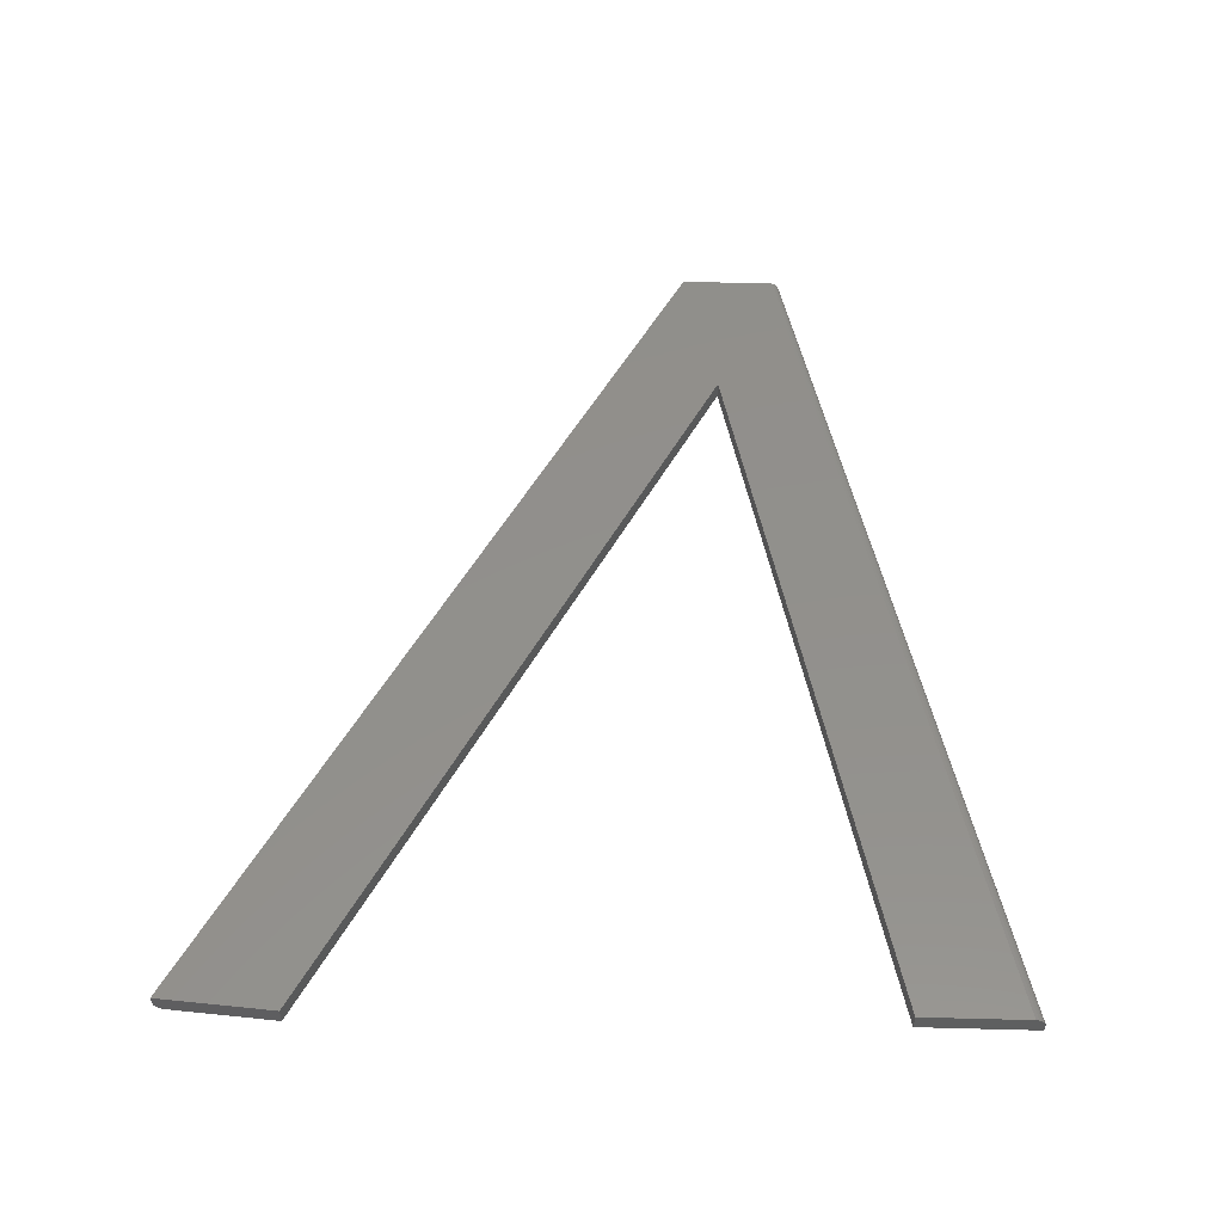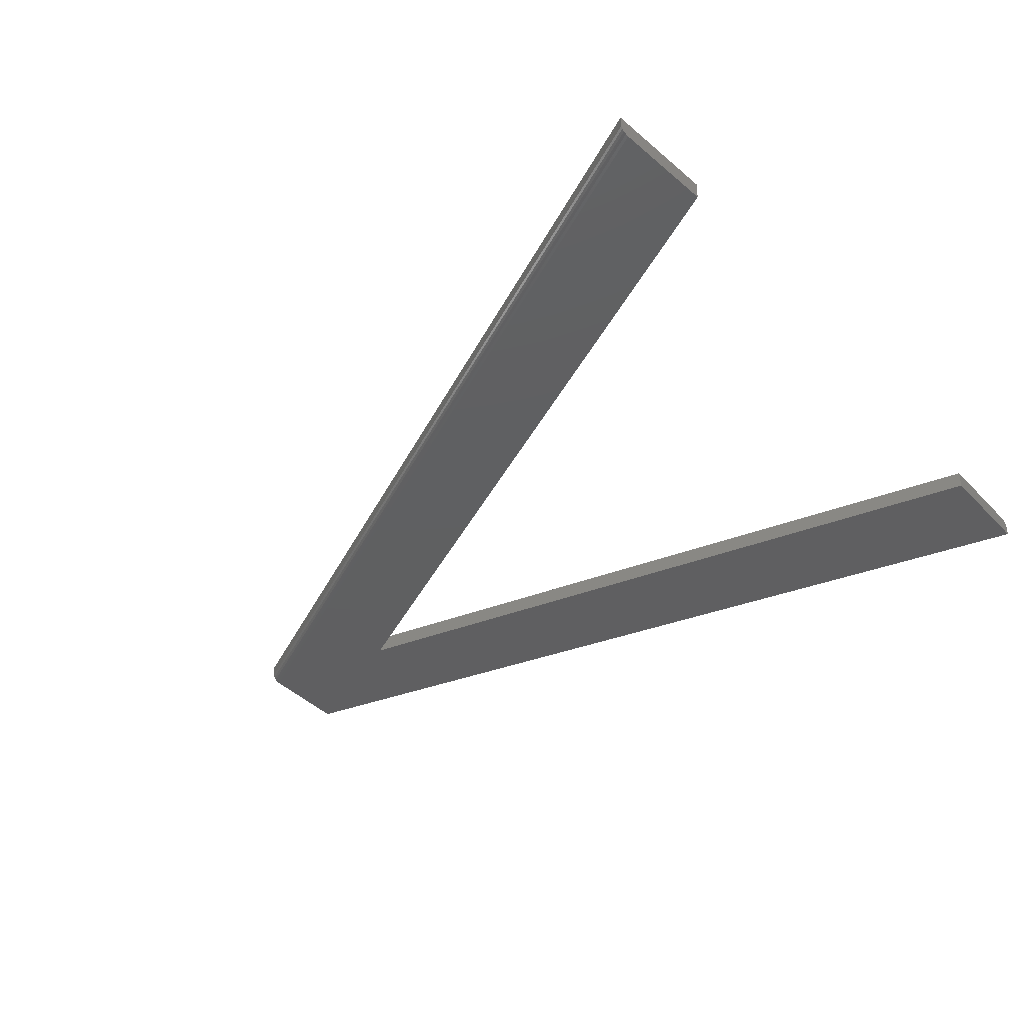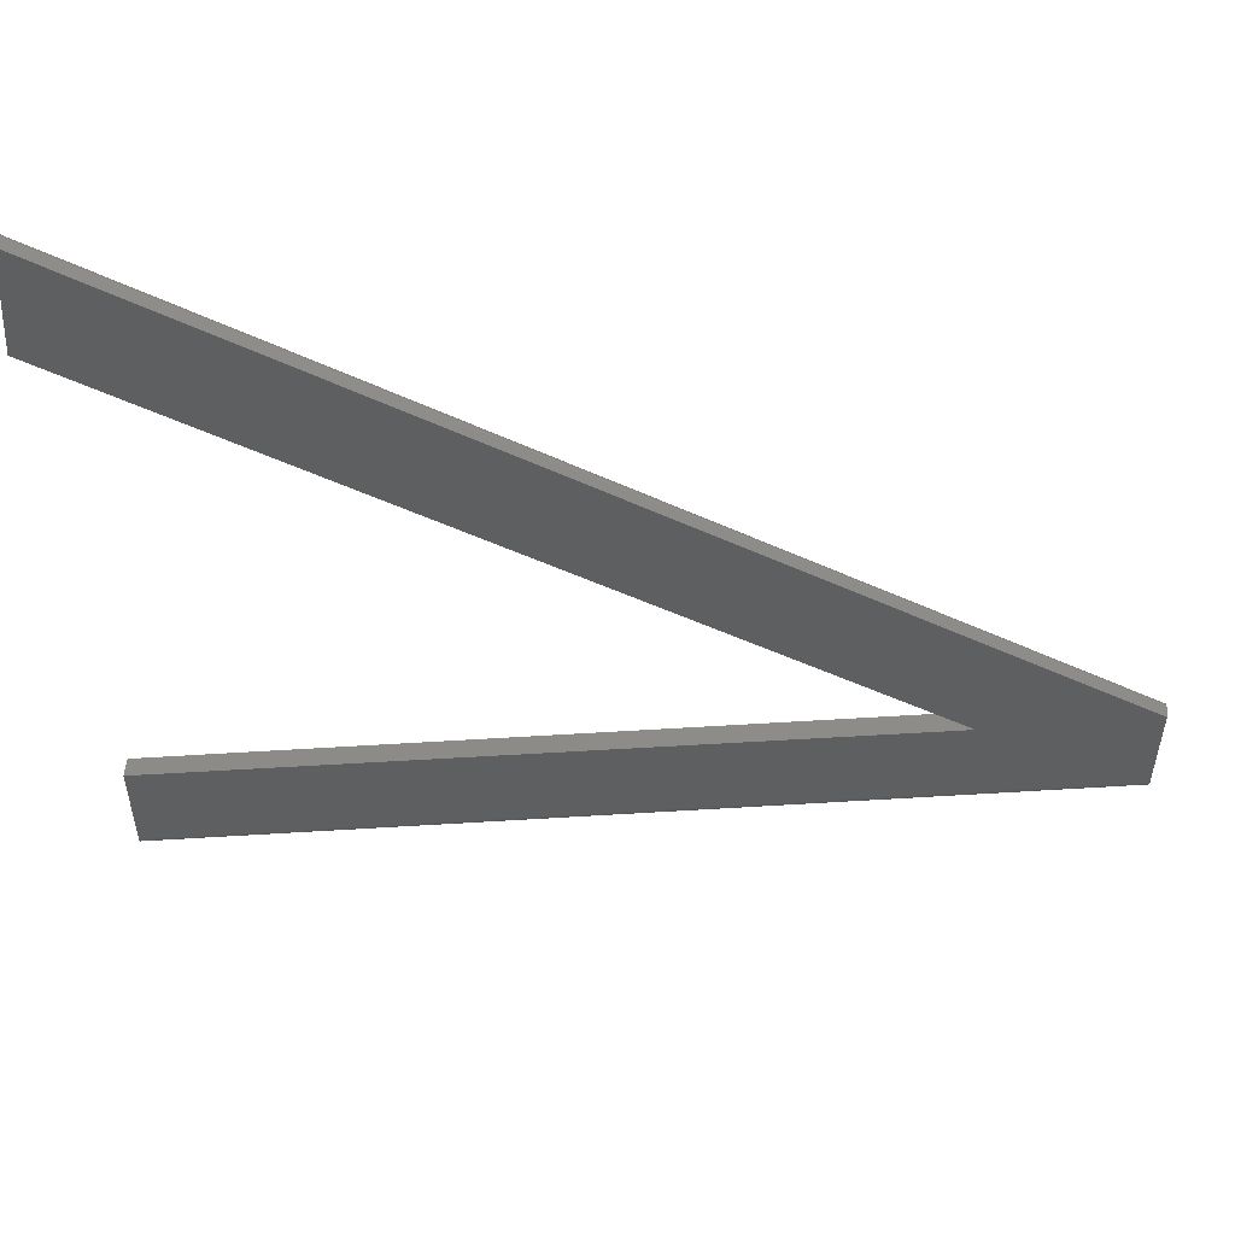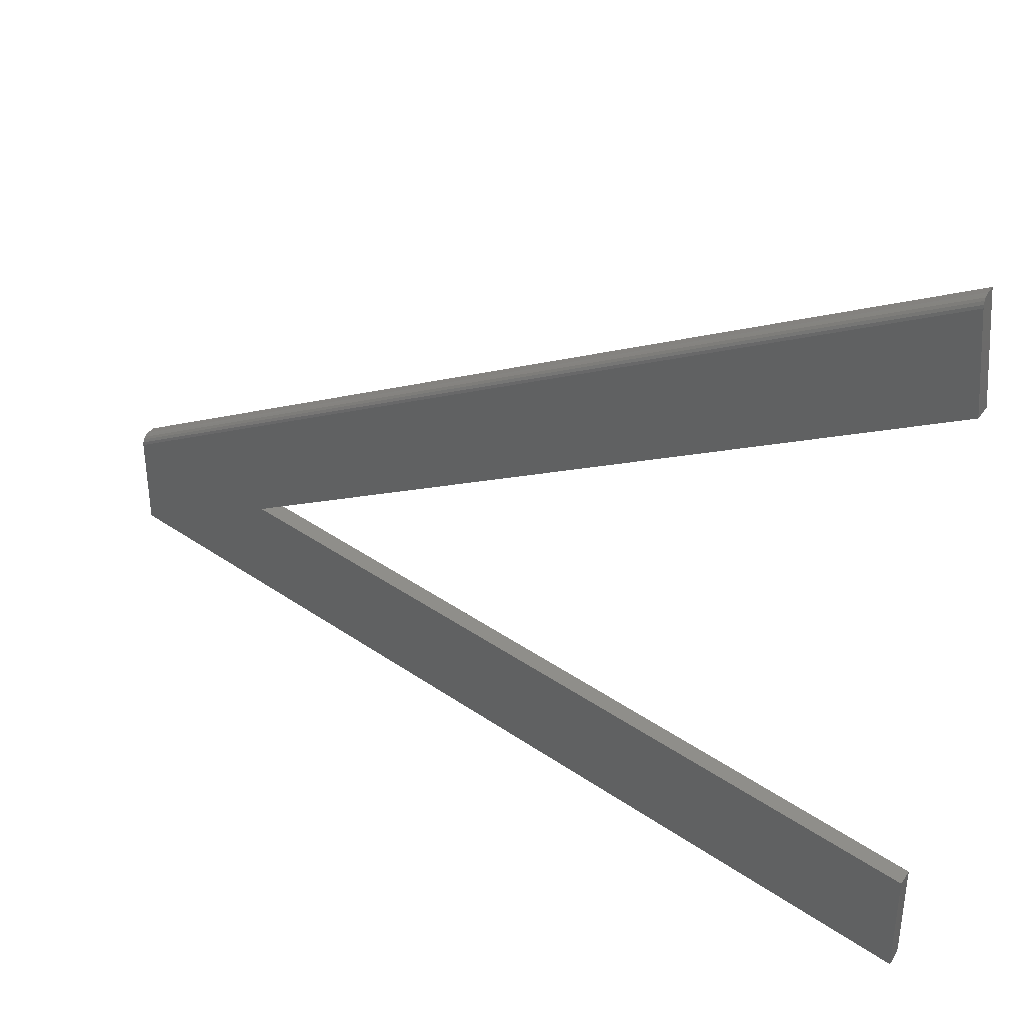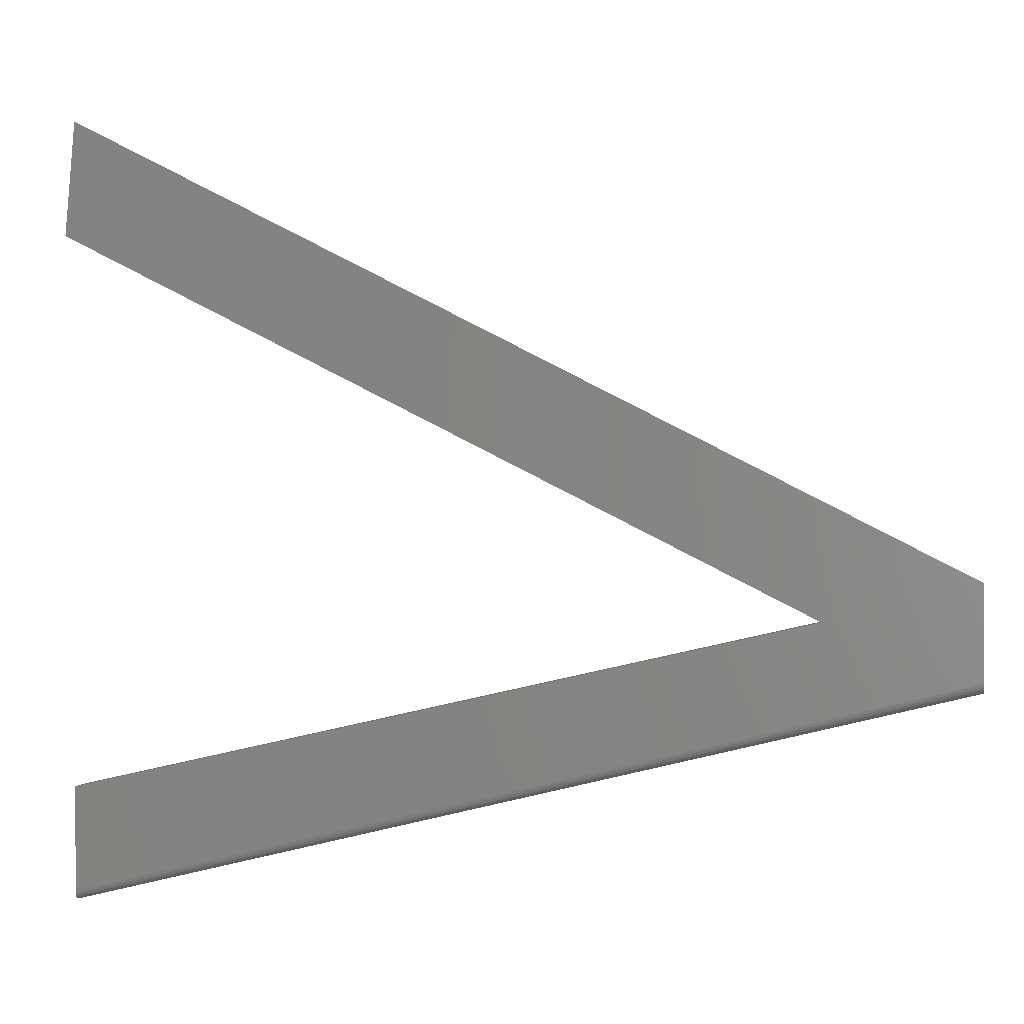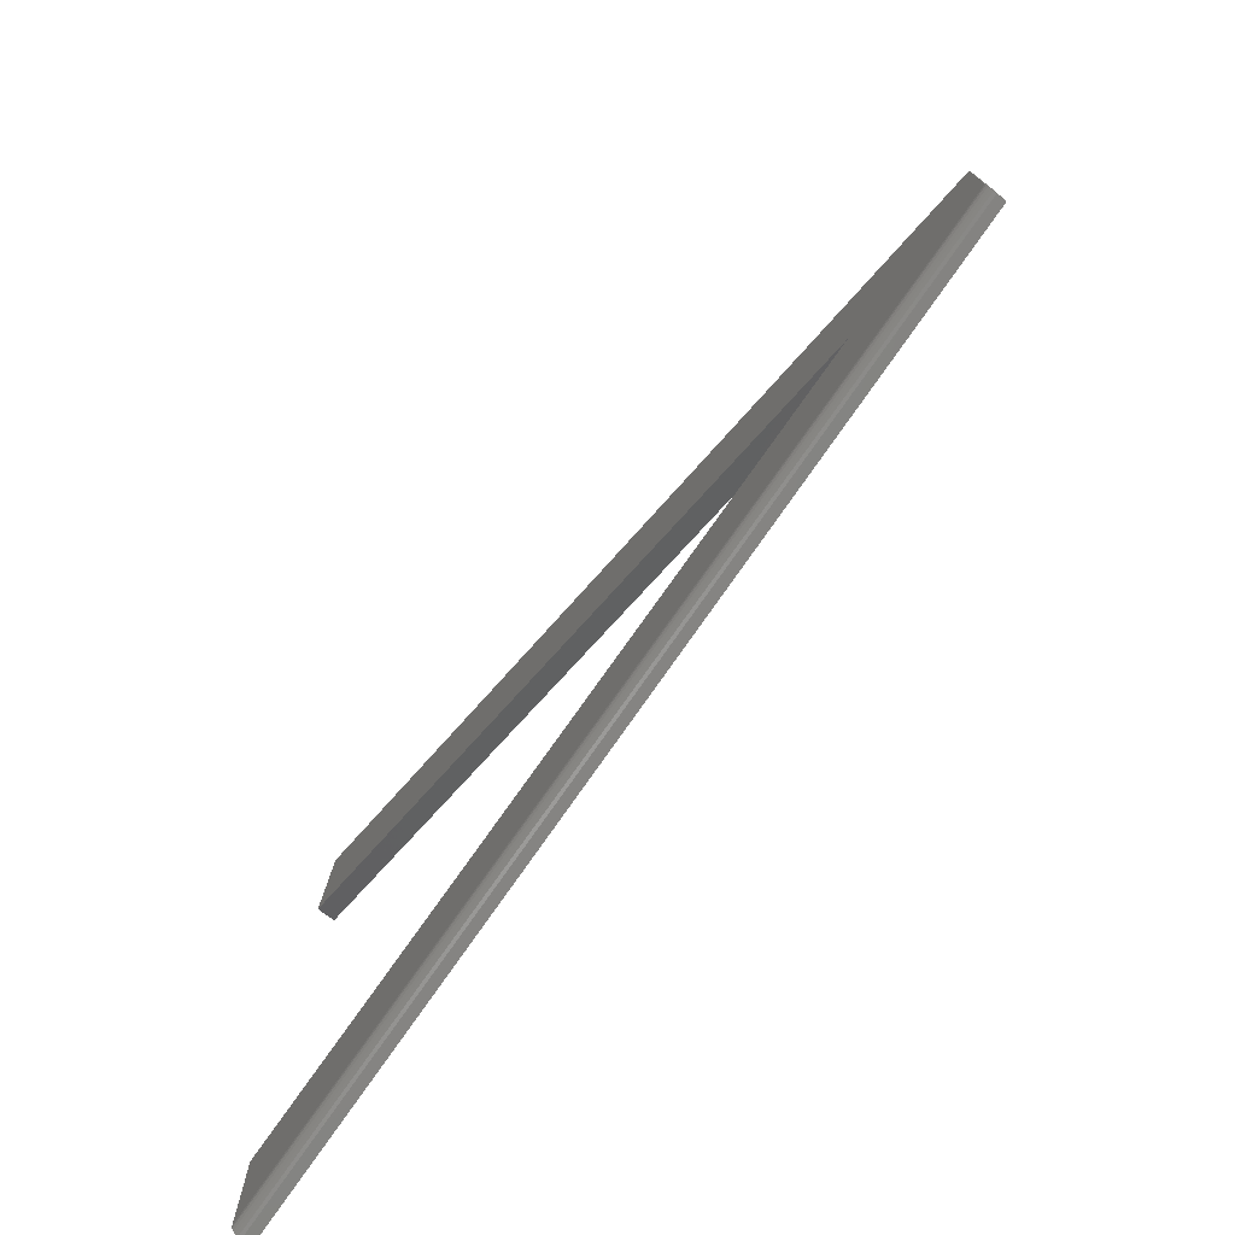
<metadata>
{"format":"stl","ext":"stl","renderer":"f3d","projection":"perspective","resolution":1024,"background":"white","views":[{"elev":52.6,"azim":91.6,"up":"+Y"},{"elev":-39.4,"azim":38.5,"up":"+Y"},{"elev":52.7,"azim":-174.6,"up":"+Z"},{"elev":37.1,"azim":30.4,"up":"+Z"},{"elev":0.5,"azim":-170.7,"up":"+Z"},{"elev":-75.2,"azim":-127.1,"up":"+Z"}]}
</metadata>
<code>
# stl→obj: 34 verts, 64 faces
v -0.75 -0.007812 -0.03125
v -0.75 -0.001477 -0.02791
v -0.75 -0.00539 -0.03085
v -0.75 -0.01562 -0.03125
v -0.75 -0.003206 -0.0297
v -0.75 -0.007812 0.0565
v -0.75 -0.01524 0.05044
v -0.75 -0.01413 0.05288
v -0.75 -0.01241 0.05482
v -0.75 -0.01023 0.05606
v -0.75 5.023e-19 -0.02321
v -0.75 -0.000372 -0.02566
v -0.75 -0.01562 0.04772
v -0.75 5.48e-18 0.0565
v 0.007812 -0.01562 0.3437
v 0.0005367 -0.01562 0.431
v -0.6224 -0.01562 0.02459
v -0.0001645 -0.01562 -0.2147
v -0.0001645 -0.01562 -0.119
v -0.0001645 -0.007812 0.4394
v -0.0001645 1.126e-16 0.4394
v -0.0001326 -0.01014 0.439
v -3.383e-05 -0.01235 0.4378
v 0.0001221 -0.01411 0.436
v 0.0003191 -0.01524 0.4336
v 0.007812 1.075e-16 0.3437
v -0.6224 1.766e-17 0.02459
v -0.0001645 7.229e-17 -0.2067
v -0.0001645 7.777e-17 -0.119
v -0.0001645 -0.007812 -0.2147
v -0.0001645 -0.005459 -0.2143
v -0.0001645 -0.003257 -0.2132
v -0.0001645 -0.001508 -0.2114
v -0.0001645 -0.0003854 -0.2092
f 1 2 3
f 1 4 2
f 2 5 3
f 6 7 8
f 6 8 9
f 6 9 10
f 11 12 2
f 11 2 4
f 11 4 13
f 14 11 13
f 14 13 7
f 14 7 6
f 15 16 17
f 17 16 13
f 17 13 4
f 4 18 17
f 17 18 19
f 20 21 6
f 6 21 14
f 20 22 23
f 21 20 23
f 21 23 24
f 21 24 25
f 21 25 16
f 21 16 15
f 21 15 26
f 13 25 7
f 13 16 25
f 24 7 25
f 20 6 22
f 22 6 10
f 22 10 23
f 23 10 9
f 23 9 24
f 24 9 8
f 24 8 7
f 11 14 27
f 27 14 21
f 27 21 26
f 28 11 29
f 29 11 27
f 30 31 32
f 18 30 32
f 18 32 33
f 18 33 34
f 18 34 28
f 18 28 29
f 18 29 19
f 4 1 18
f 18 1 30
f 11 28 12
f 12 28 34
f 12 34 2
f 2 34 33
f 2 33 5
f 5 33 32
f 5 32 3
f 3 32 31
f 3 31 1
f 1 31 30
f 17 27 15
f 15 27 26
f 19 29 17
f 17 29 27

</code>
